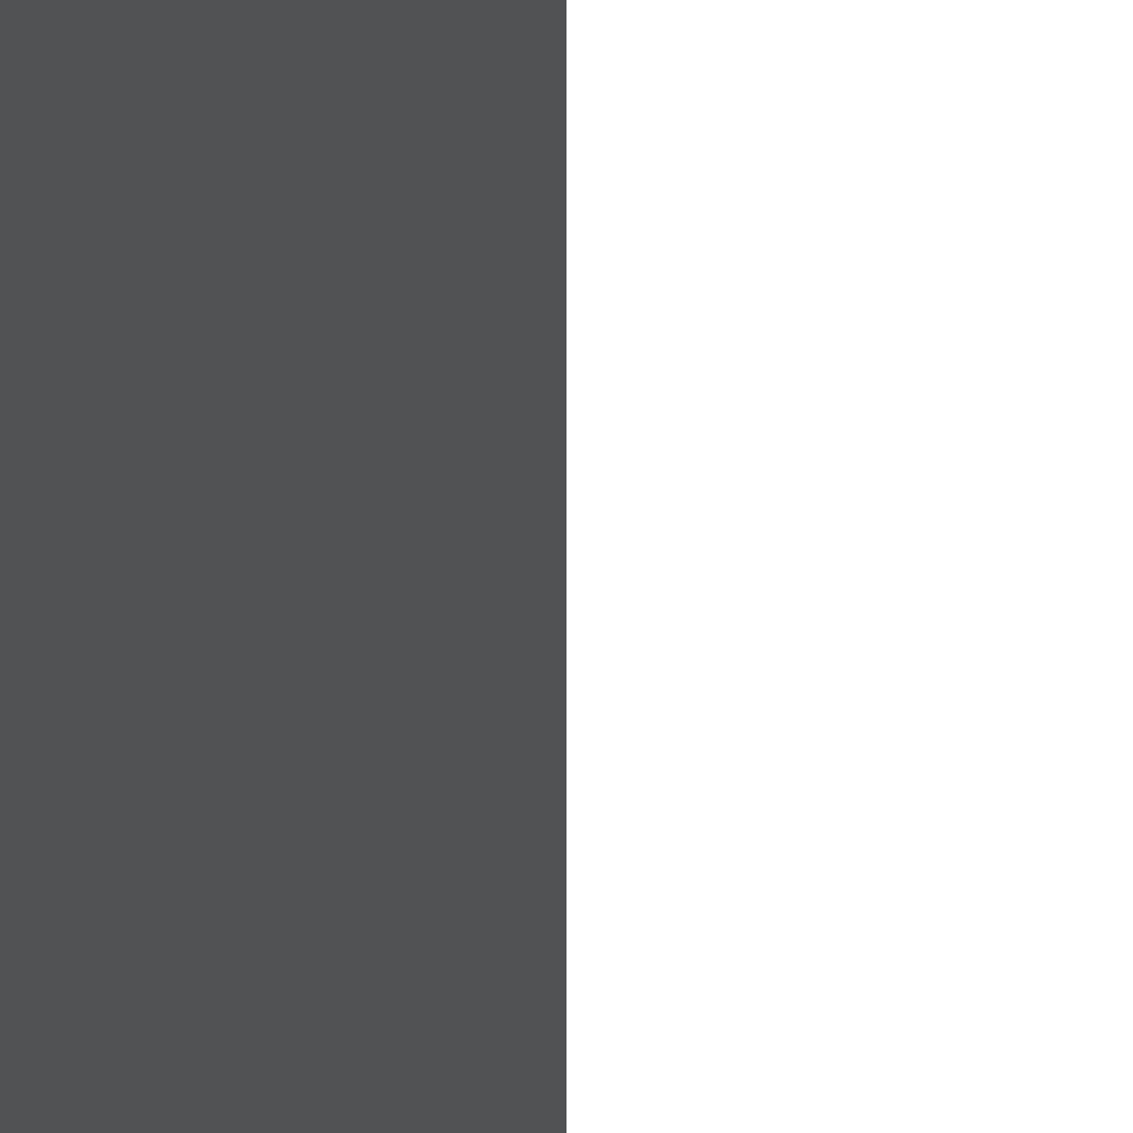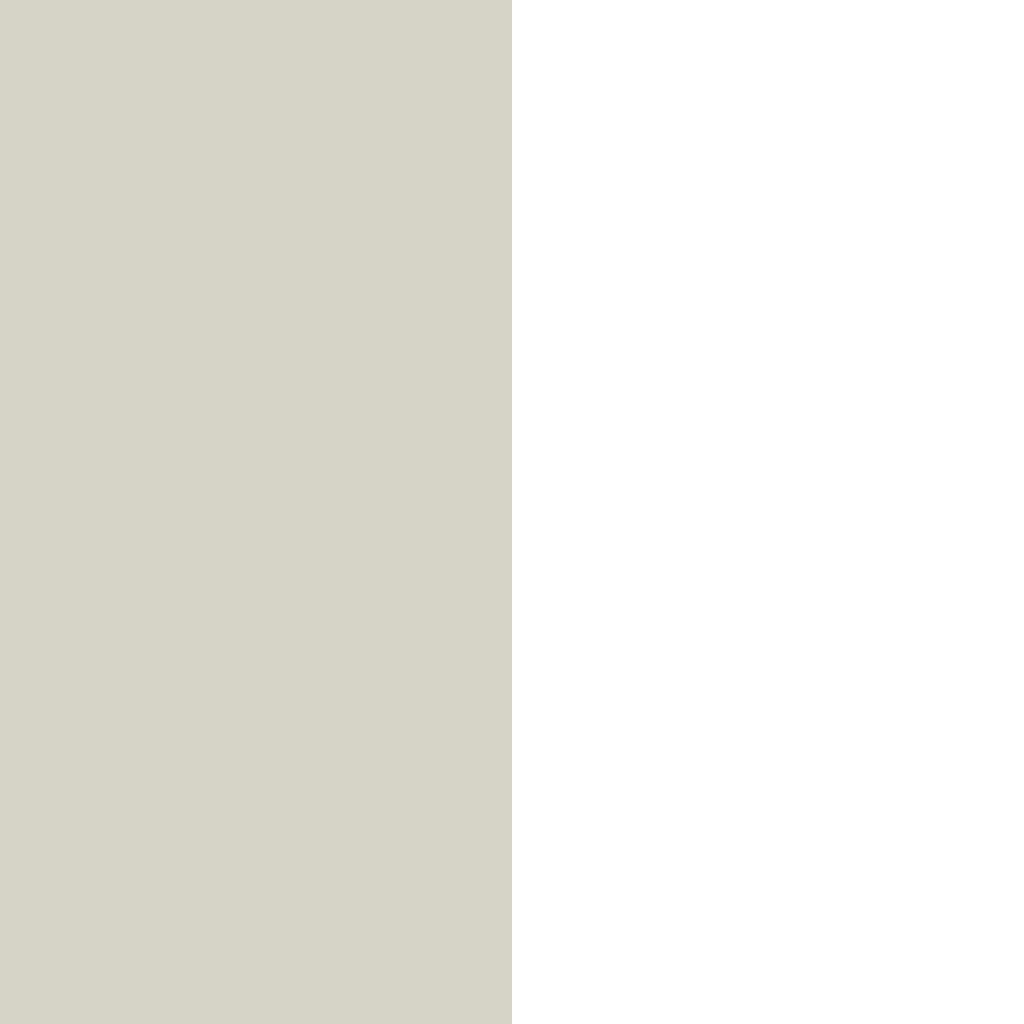
<metadata>
{"format":"obj","ext":"obj","renderer":"f3d","projection":"perspective","resolution":1024,"background":"white","views":[{"elev":39.8,"azim":-22.9,"up":"+Z"},{"elev":-64.1,"azim":63.7,"up":"+Z"}]}
</metadata>
<code>
g OrbitalEffect_Laser_Mesh
v -0.002165 -3 0
v 0.002165 -3 -0
v 0.002165 3 -0
v -0.002165 3 0
v 0 -3 0.002165
v -0 -3 -0.002165
v -0 3 -0.002165
v 0 3 0.002165
g OrbitalEffect_Laser_Mesh_0
f -6 -7 -8
f -5 -6 -8
f -2 -3 -4
f -1 -2 -4

</code>
